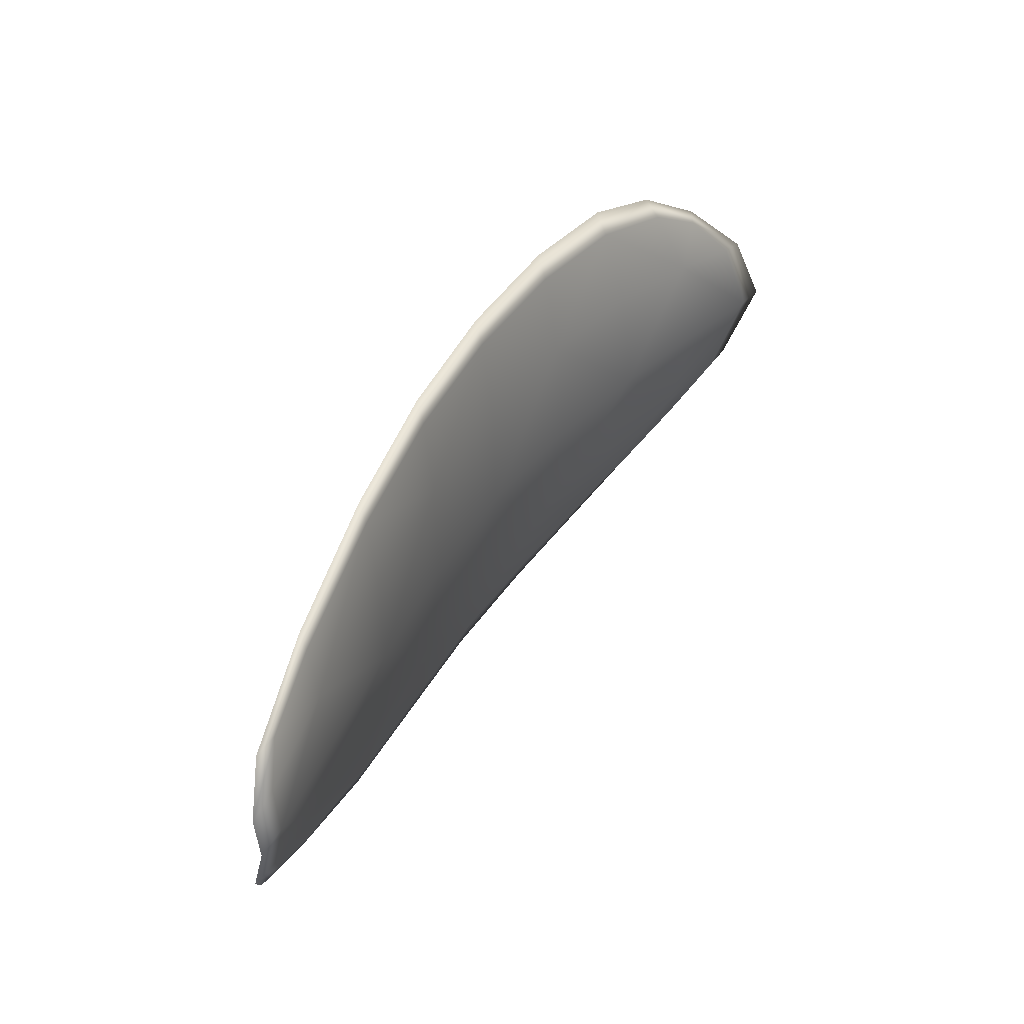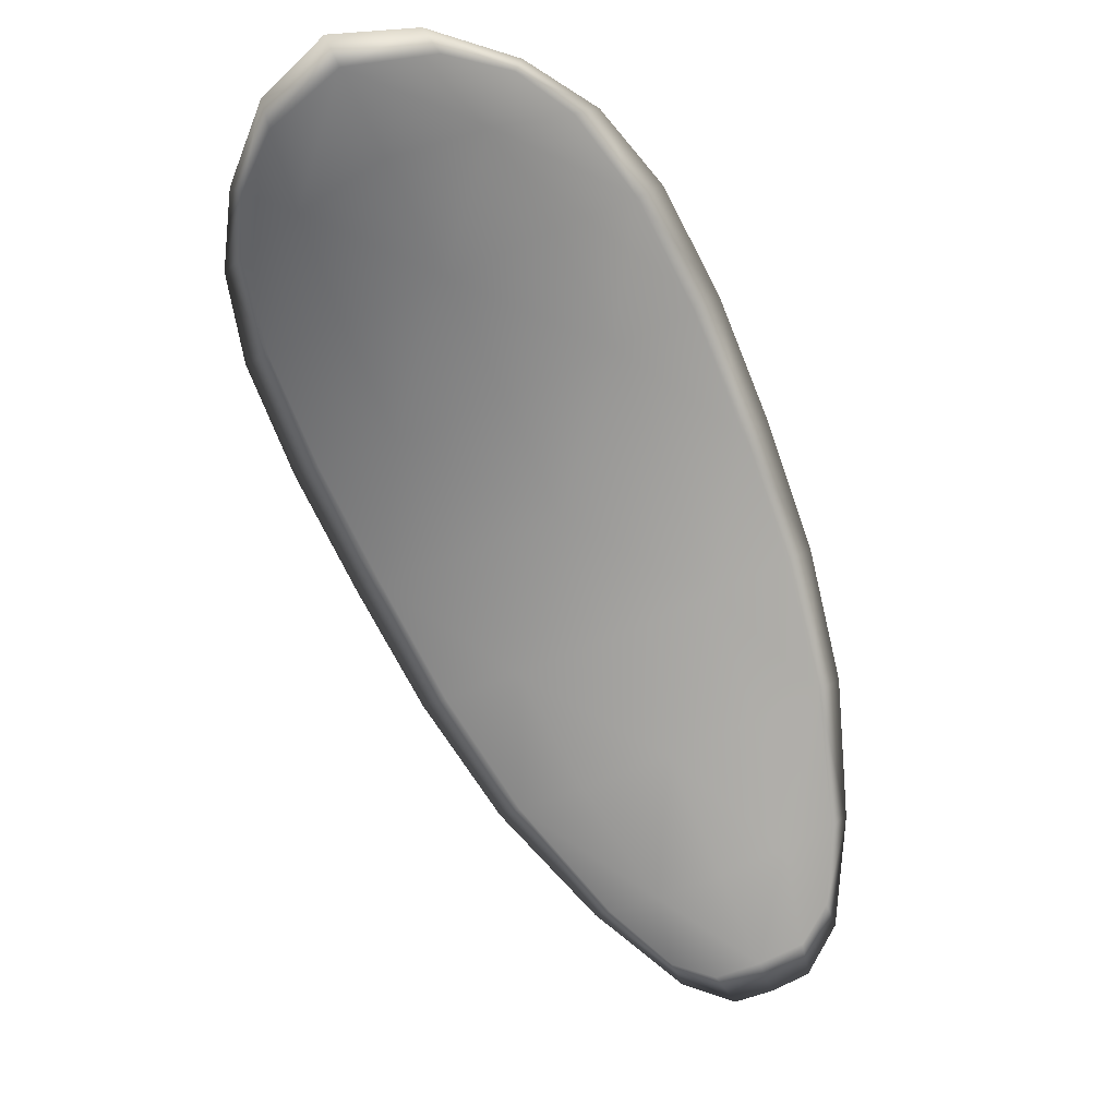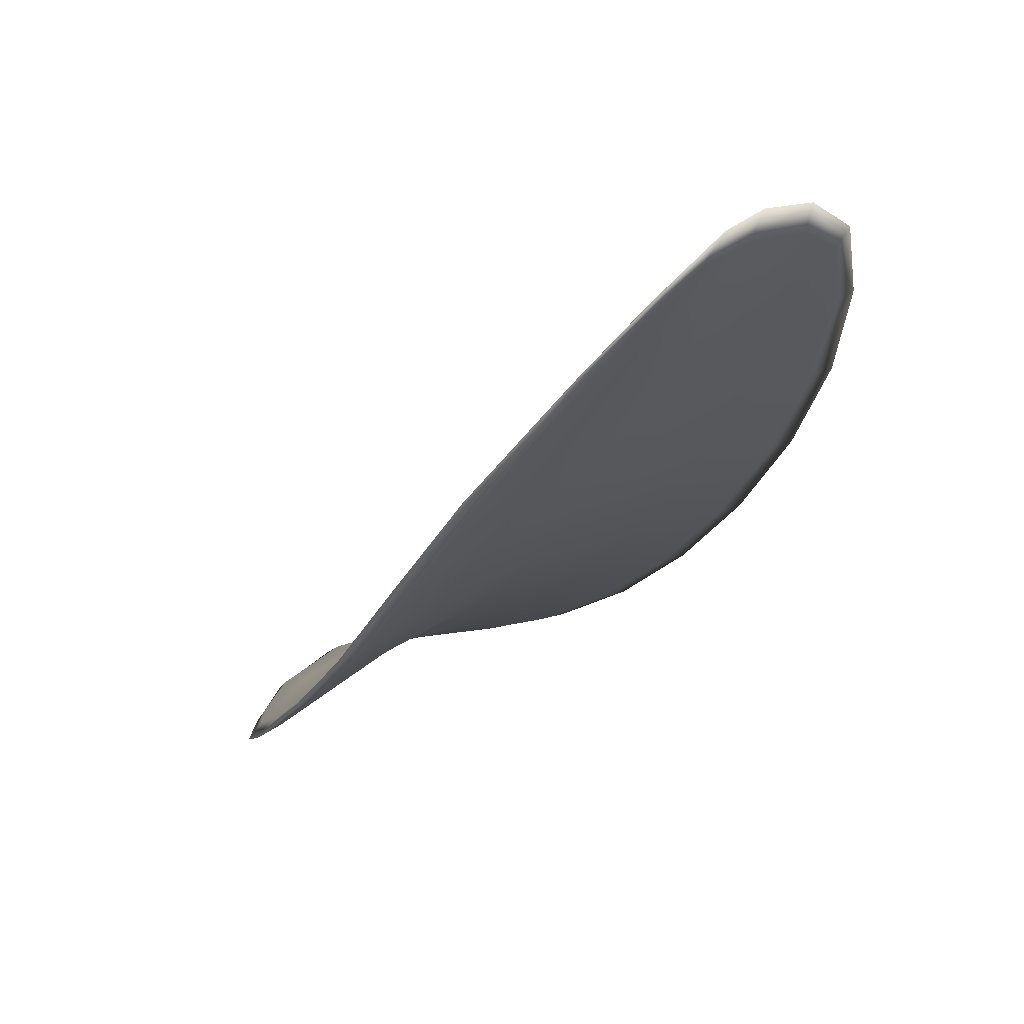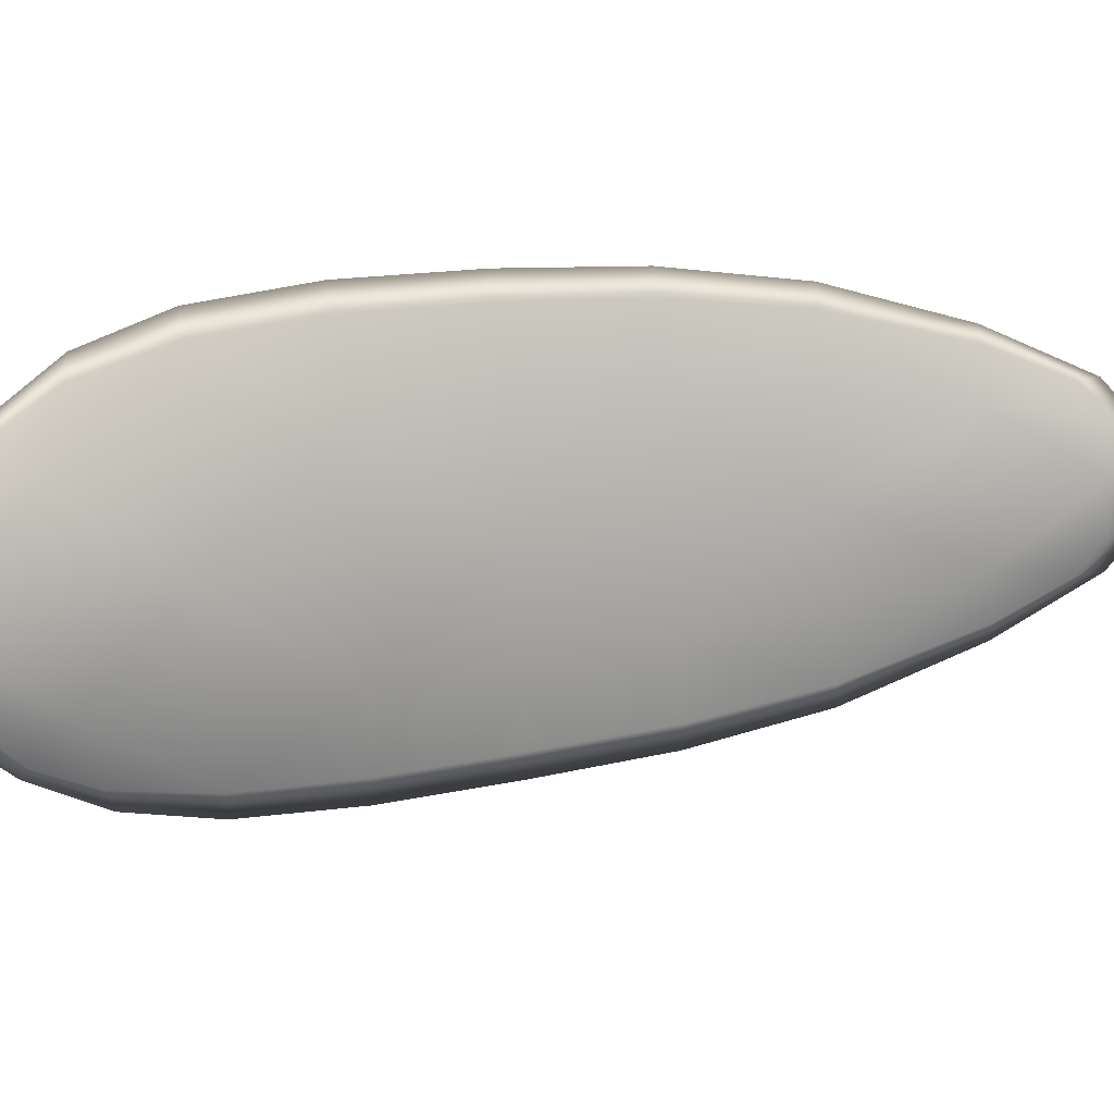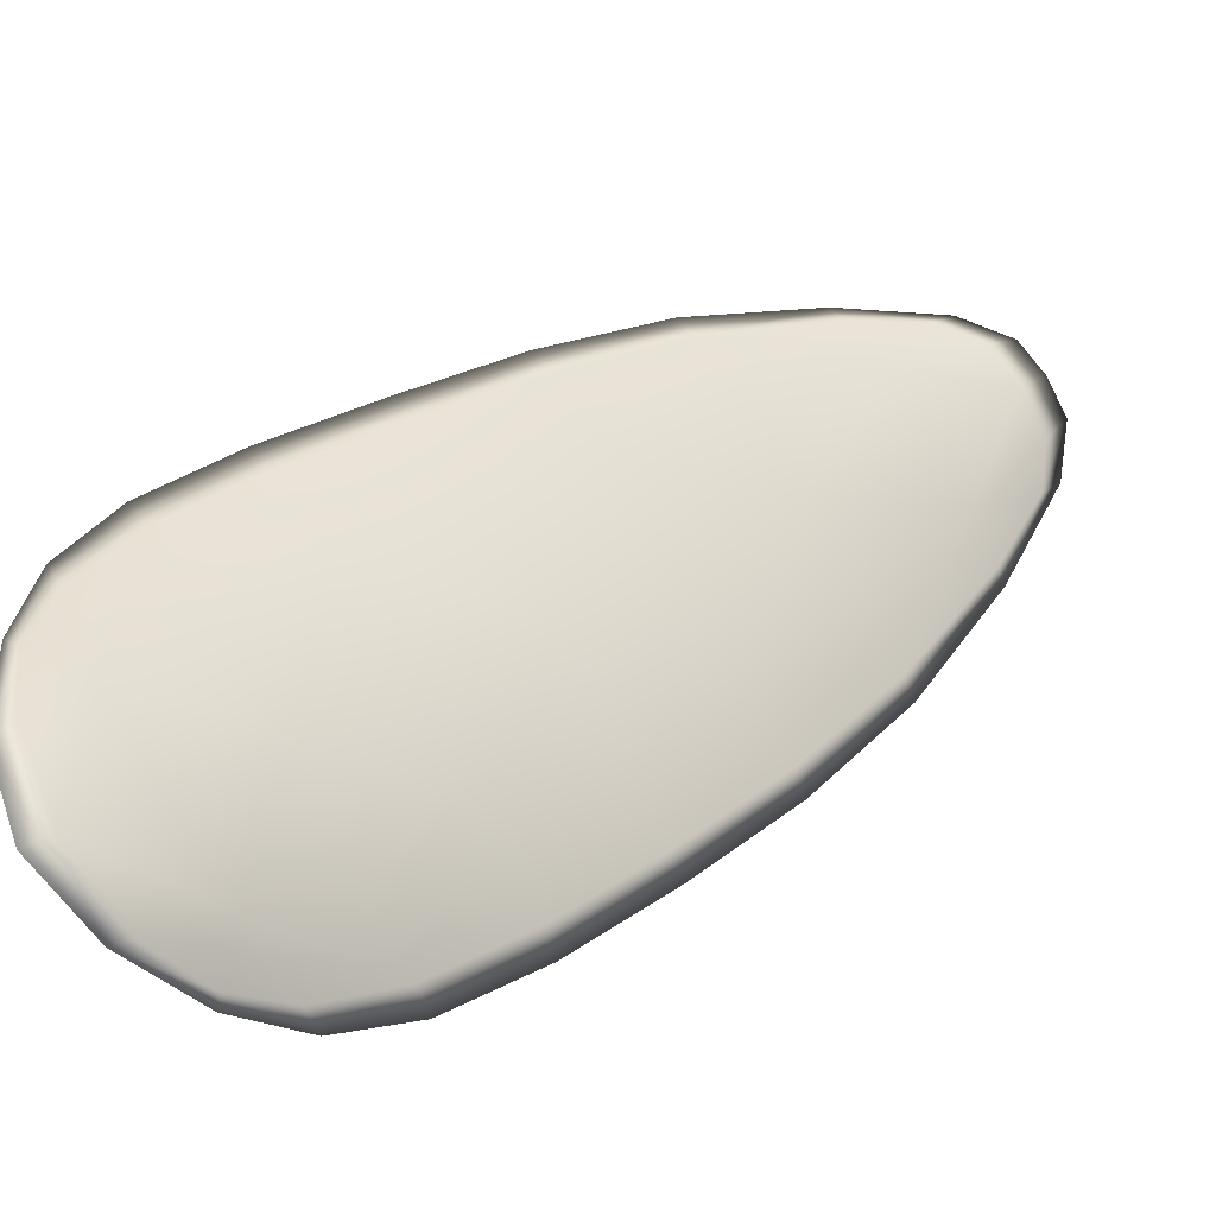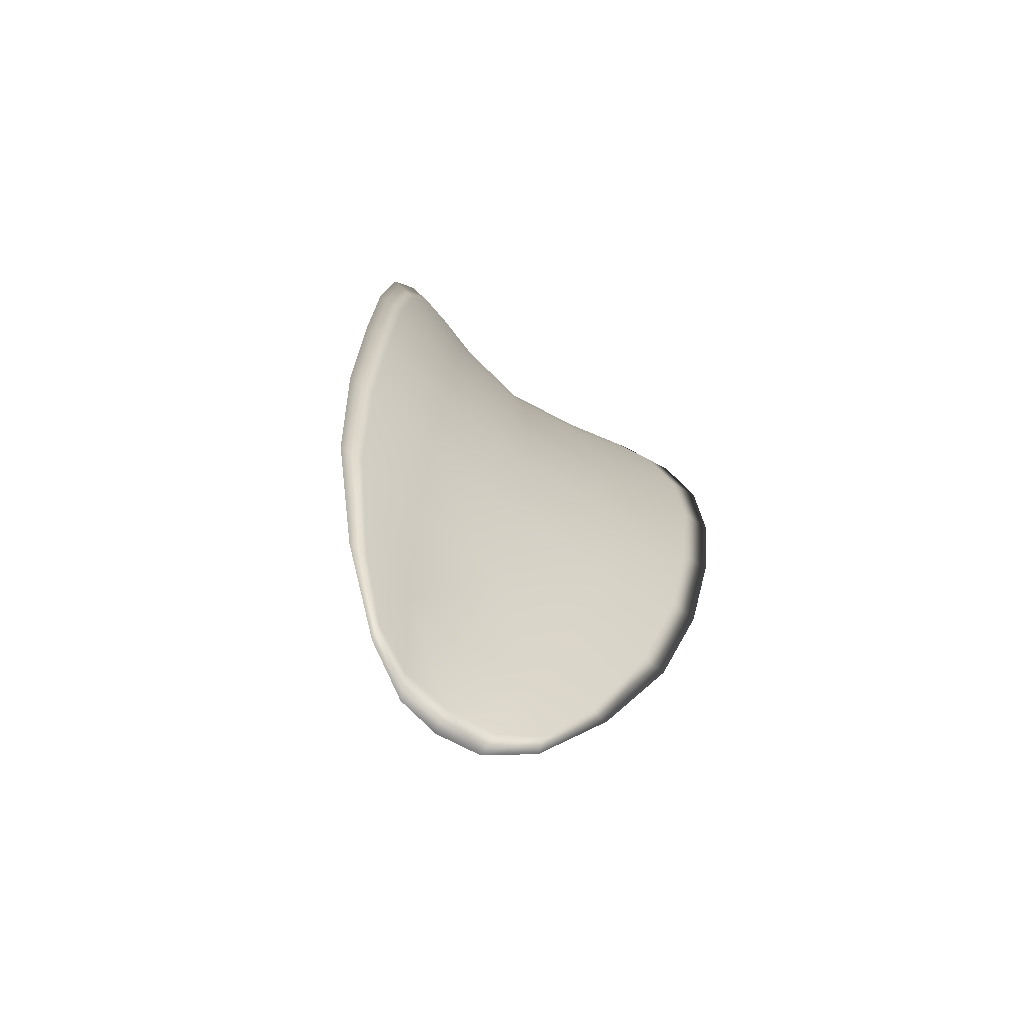
<metadata>
{"format":"obj","ext":"obj","renderer":"f3d","projection":"perspective","resolution":1024,"background":"white","views":[{"elev":-72.4,"azim":-127.0,"up":"+Y"},{"elev":-2.8,"azim":-25.4,"up":"+Y"},{"elev":-34.7,"azim":11.6,"up":"+Z"},{"elev":70.8,"azim":-68.7,"up":"+Z"},{"elev":44.1,"azim":-101.3,"up":"+Z"},{"elev":-36.9,"azim":116.7,"up":"+Y"}]}
</metadata>
<code>
v -2.39 0.7032 -1.196
v -2.389 0.704 -1.194
v -2.387 0.7022 -1.195
v -2.389 0.7015 -1.196
v -2.39 0.7009 -1.198
v -2.391 0.7025 -1.197
v -2.391 0.7035 -1.196
v -2.391 0.7044 -1.195
v -2.39 0.7053 -1.193
v -2.387 0.7046 -1.194
v -2.386 0.7049 -1.193
v -2.384 0.7037 -1.194
v -2.386 0.703 -1.194
v -2.388 0.7056 -1.193
v -2.387 0.7055 -1.193
v -2.381 0.6966 -1.196
v -2.38 0.6972 -1.195
v -2.379 0.6947 -1.196
v -2.38 0.6941 -1.196
v -2.382 0.6934 -1.197
v -2.383 0.6958 -1.197
v -2.384 0.698 -1.197
v -2.383 0.6989 -1.196
v -2.381 0.6996 -1.195
v -2.384 0.6951 -1.198
v -2.383 0.6928 -1.198
v -2.384 0.6923 -1.199
v -2.386 0.6945 -1.199
v -2.387 0.6968 -1.199
v -2.386 0.6973 -1.198
v -2.387 0.6995 -1.197
v -2.386 0.7002 -1.196
v -2.388 0.699 -1.198
v -2.384 0.7011 -1.195
v -2.383 0.7018 -1.194
v -2.379 0.6916 -1.197
v -2.378 0.692 -1.196
v -2.378 0.6904 -1.197
v -2.379 0.6896 -1.197
v -2.379 0.6892 -1.197
v -2.38 0.691 -1.197
v -2.381 0.6906 -1.198
v -2.38 0.6889 -1.198
v -2.381 0.6892 -1.199
v -2.382 0.6903 -1.199
v -2.39 0.7031 -1.195
v -2.389 0.7039 -1.194
v -2.39 0.7052 -1.193
v -2.391 0.7043 -1.195
v -2.391 0.7035 -1.196
v -2.391 0.7024 -1.197
v -2.39 0.7008 -1.198
v -2.389 0.7014 -1.196
v -2.387 0.7021 -1.195
v -2.387 0.7045 -1.193
v -2.386 0.7049 -1.193
v -2.387 0.7054 -1.193
v -2.388 0.7055 -1.193
v -2.386 0.7029 -1.194
v -2.384 0.7036 -1.194
v -2.381 0.6965 -1.196
v -2.38 0.6972 -1.195
v -2.381 0.6995 -1.195
v -2.383 0.6988 -1.195
v -2.384 0.698 -1.196
v -2.383 0.6957 -1.197
v -2.382 0.6934 -1.197
v -2.38 0.6941 -1.196
v -2.379 0.6946 -1.196
v -2.385 0.695 -1.198
v -2.386 0.6972 -1.198
v -2.387 0.6967 -1.199
v -2.386 0.6945 -1.199
v -2.384 0.6923 -1.199
v -2.383 0.6927 -1.198
v -2.387 0.6994 -1.197
v -2.386 0.7001 -1.196
v -2.389 0.6989 -1.198
v -2.384 0.701 -1.195
v -2.383 0.7017 -1.194
v -2.379 0.6915 -1.197
v -2.378 0.692 -1.196
v -2.38 0.691 -1.197
v -2.38 0.6892 -1.197
v -2.379 0.6896 -1.197
v -2.378 0.6904 -1.197
v -2.381 0.6905 -1.198
v -2.382 0.6902 -1.199
v -2.381 0.6891 -1.198
v -2.38 0.6889 -1.198
v -2.378 0.6921 -1.196
v -2.378 0.6899 -1.197
v -2.379 0.6949 -1.196
v -2.378 0.6904 -1.197
v -2.38 0.6884 -1.198
v -2.381 0.6887 -1.199
v -2.379 0.6886 -1.197
v -2.381 0.6891 -1.198
v -2.391 0.7023 -1.197
v -2.391 0.7036 -1.196
v -2.39 0.7007 -1.198
v -2.391 0.7035 -1.196
v -2.389 0.7059 -1.193
v -2.387 0.7057 -1.193
v -2.39 0.7057 -1.193
v -2.387 0.7054 -1.193
v -2.385 0.705 -1.193
v -2.384 0.7038 -1.194
v -2.378 0.6889 -1.197
v -2.382 0.6901 -1.199
v -2.384 0.6922 -1.199
v -2.391 0.7048 -1.194
v -2.389 0.6988 -1.199
v -2.387 0.6966 -1.199
v -2.382 0.702 -1.194
v -2.381 0.6998 -1.195
v -2.38 0.6974 -1.195
v -2.386 0.6943 -1.199
f 1 2 3
f 1 3 4
f 1 4 5
f 1 5 6
f 1 6 7
f 1 7 8
f 1 8 9
f 1 9 2
f 10 11 12
f 10 12 13
f 10 13 3
f 10 3 2
f 10 2 9
f 10 9 14
f 10 14 15
f 10 15 11
f 16 17 18
f 16 18 19
f 16 19 20
f 16 20 21
f 16 21 22
f 16 22 23
f 16 23 24
f 16 24 17
f 25 21 20
f 25 20 26
f 25 26 27
f 25 27 28
f 25 28 29
f 25 29 30
f 25 30 22
f 25 22 21
f 31 32 22
f 31 22 30
f 31 30 29
f 31 29 33
f 31 33 5
f 31 5 4
f 31 4 3
f 31 3 32
f 34 35 24
f 34 24 23
f 34 23 22
f 34 22 32
f 34 32 3
f 34 3 13
f 34 13 12
f 34 12 35
f 36 37 38
f 36 38 39
f 36 39 40
f 36 40 41
f 36 41 20
f 36 20 19
f 36 19 18
f 36 18 37
f 42 41 40
f 42 40 43
f 42 43 44
f 42 44 45
f 42 45 27
f 42 27 26
f 42 26 20
f 42 20 41
f 46 47 48
f 46 48 49
f 46 49 50
f 46 50 51
f 46 51 52
f 46 52 53
f 46 53 54
f 46 54 47
f 55 56 57
f 55 57 58
f 55 58 48
f 55 48 47
f 55 47 54
f 55 54 59
f 55 59 60
f 55 60 56
f 61 62 63
f 61 63 64
f 61 64 65
f 61 65 66
f 61 66 67
f 61 67 68
f 61 68 69
f 61 69 62
f 70 66 65
f 70 65 71
f 70 71 72
f 70 72 73
f 70 73 74
f 70 74 75
f 70 75 67
f 70 67 66
f 76 77 54
f 76 54 53
f 76 53 52
f 76 52 78
f 76 78 72
f 76 72 71
f 76 71 65
f 76 65 77
f 79 80 60
f 79 60 59
f 79 59 54
f 79 54 77
f 79 77 65
f 79 65 64
f 79 64 63
f 79 63 80
f 81 82 69
f 81 69 68
f 81 68 67
f 81 67 83
f 81 83 84
f 81 84 85
f 81 85 86
f 81 86 82
f 87 83 67
f 87 67 75
f 87 75 74
f 87 74 88
f 87 88 89
f 87 89 90
f 87 90 84
f 87 84 83
f 91 92 38
f 91 38 37
f 91 37 18
f 91 18 93
f 91 93 69
f 91 69 82
f 91 82 94
f 91 94 92
f 95 96 44
f 95 44 43
f 95 43 40
f 95 40 97
f 95 97 84
f 95 84 90
f 95 90 98
f 95 98 96
f 99 100 7
f 99 7 6
f 99 6 5
f 99 5 101
f 99 101 52
f 99 52 51
f 99 51 102
f 99 102 100
f 103 104 15
f 103 15 14
f 103 14 9
f 103 9 105
f 103 105 48
f 103 48 58
f 103 58 106
f 103 106 104
f 107 108 12
f 107 12 11
f 107 11 15
f 107 15 104
f 107 104 106
f 107 106 56
f 107 56 60
f 107 60 108
f 109 97 40
f 109 40 39
f 109 39 38
f 109 38 92
f 109 92 94
f 109 94 85
f 109 85 84
f 109 84 97
f 110 111 27
f 110 27 45
f 110 45 44
f 110 44 96
f 110 96 98
f 110 98 88
f 110 88 74
f 110 74 111
f 112 105 9
f 112 9 8
f 112 8 7
f 112 7 100
f 112 100 102
f 112 102 49
f 112 49 48
f 112 48 105
f 113 101 5
f 113 5 33
f 113 33 29
f 113 29 114
f 113 114 72
f 113 72 78
f 113 78 52
f 113 52 101
f 115 116 24
f 115 24 35
f 115 35 12
f 115 12 108
f 115 108 60
f 115 60 80
f 115 80 63
f 115 63 116
f 117 93 18
f 117 18 17
f 117 17 24
f 117 24 116
f 117 116 63
f 117 63 62
f 117 62 69
f 117 69 93
f 118 114 29
f 118 29 28
f 118 28 27
f 118 27 111
f 118 111 74
f 118 74 73
f 118 73 72
f 118 72 114

</code>
